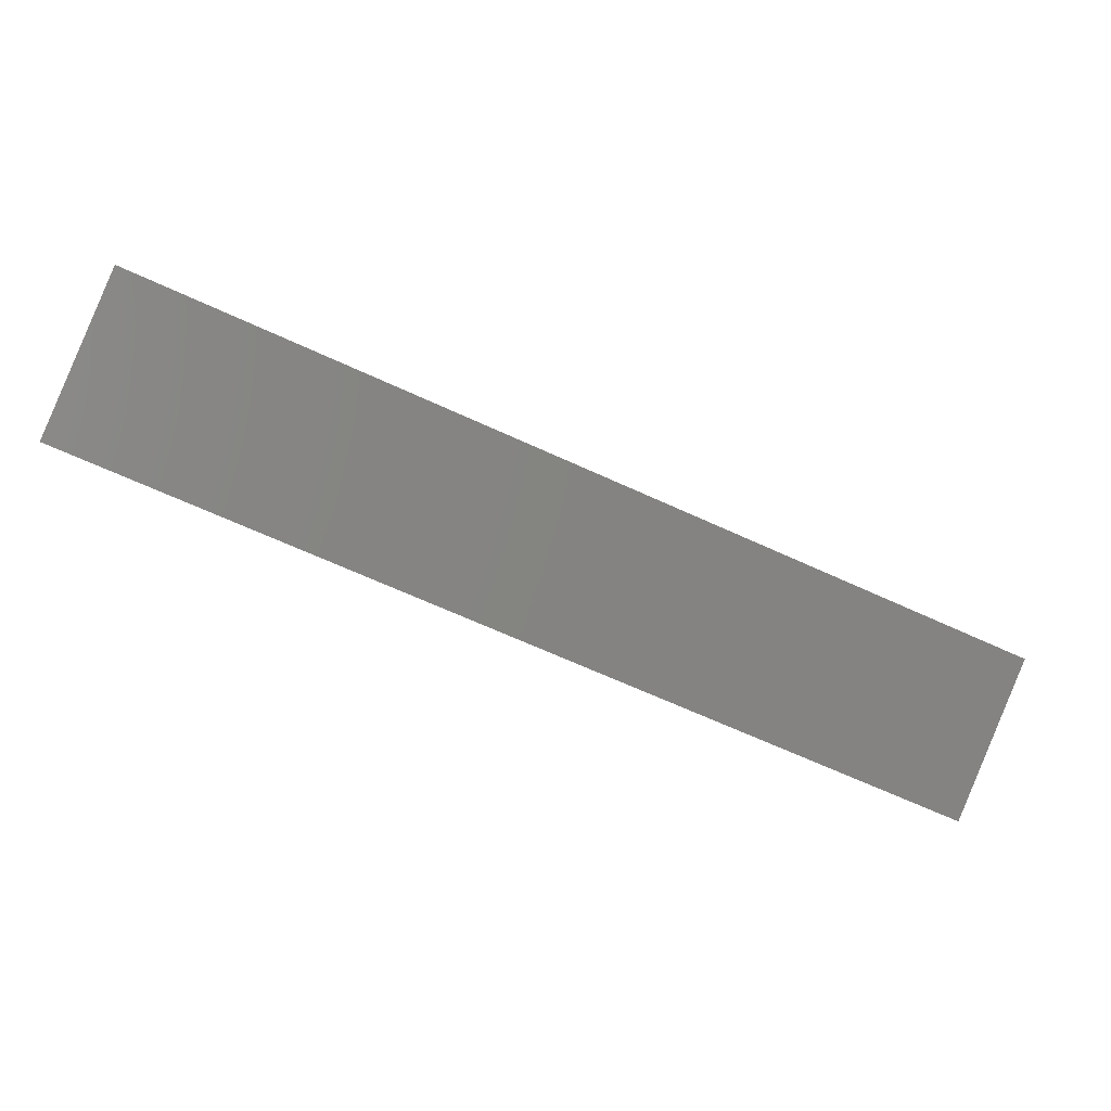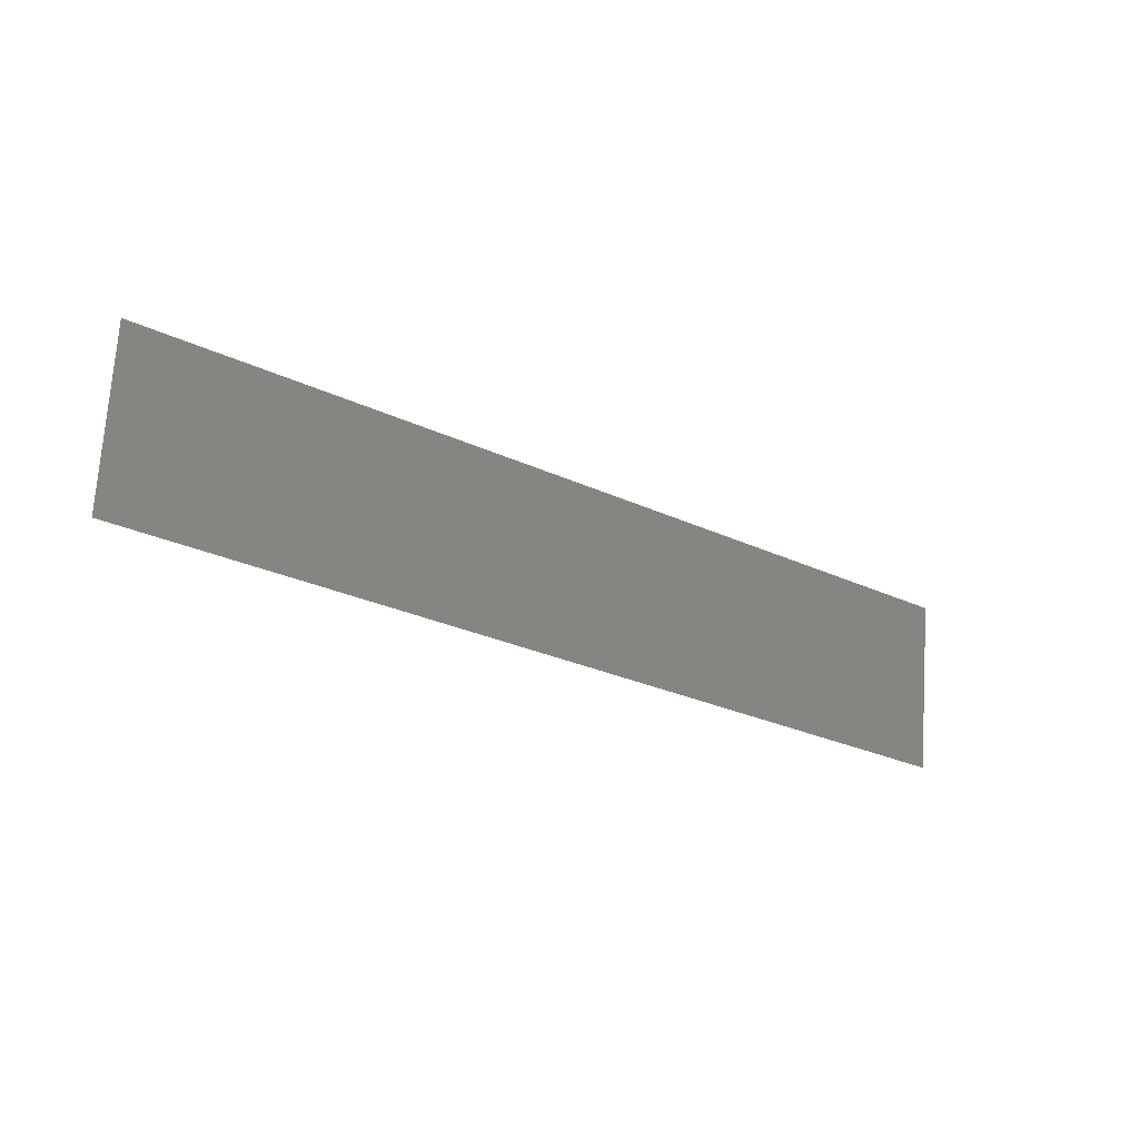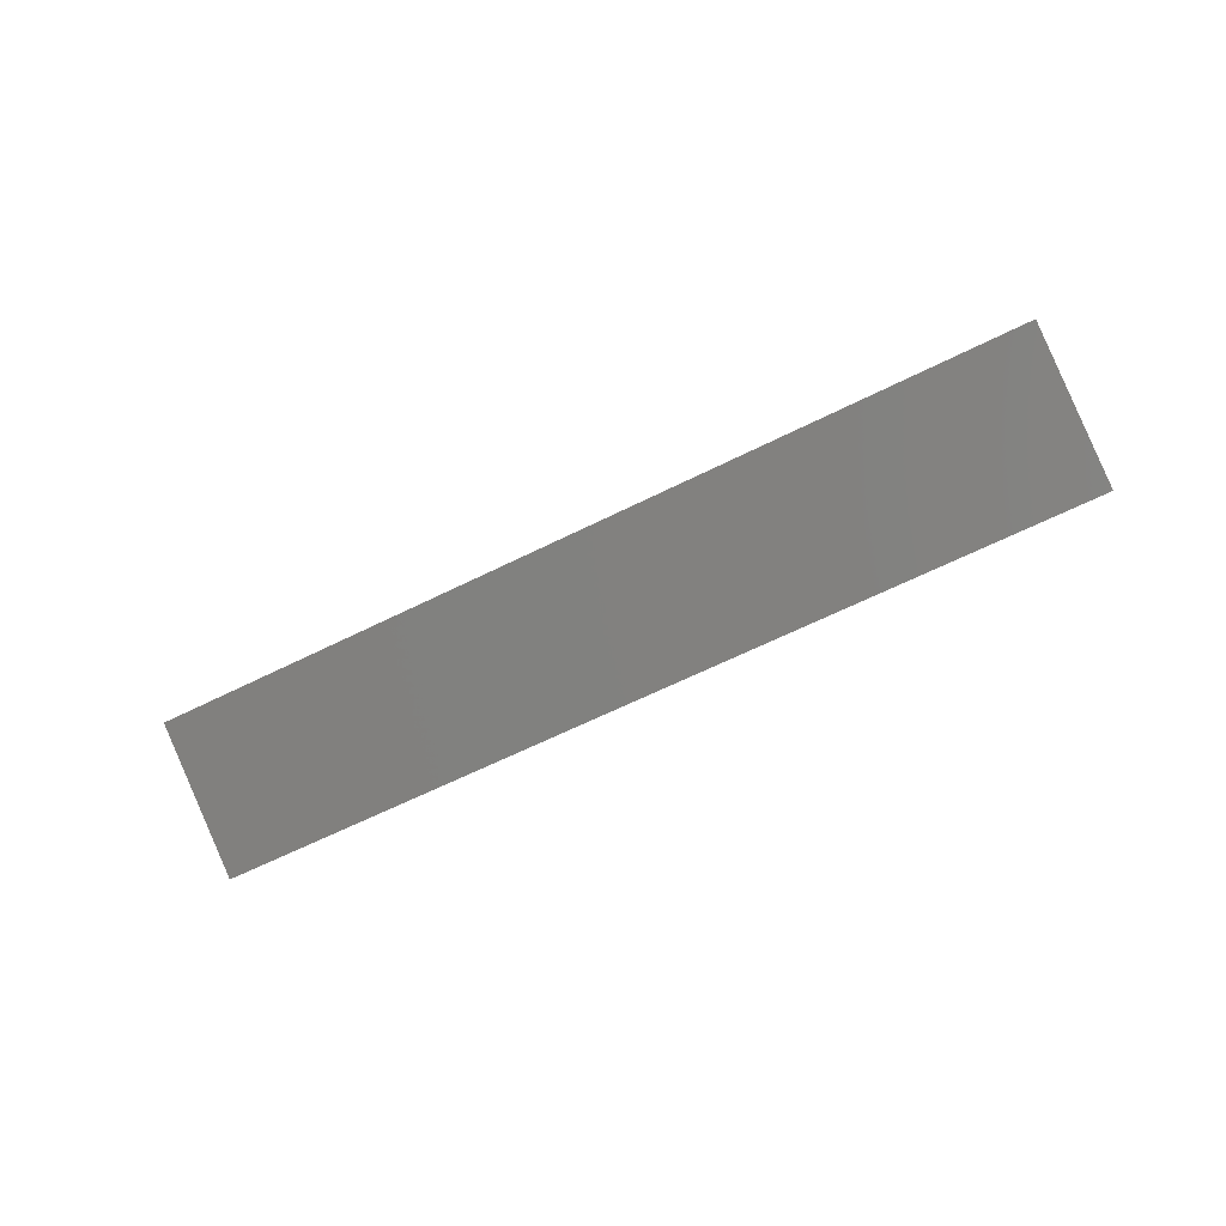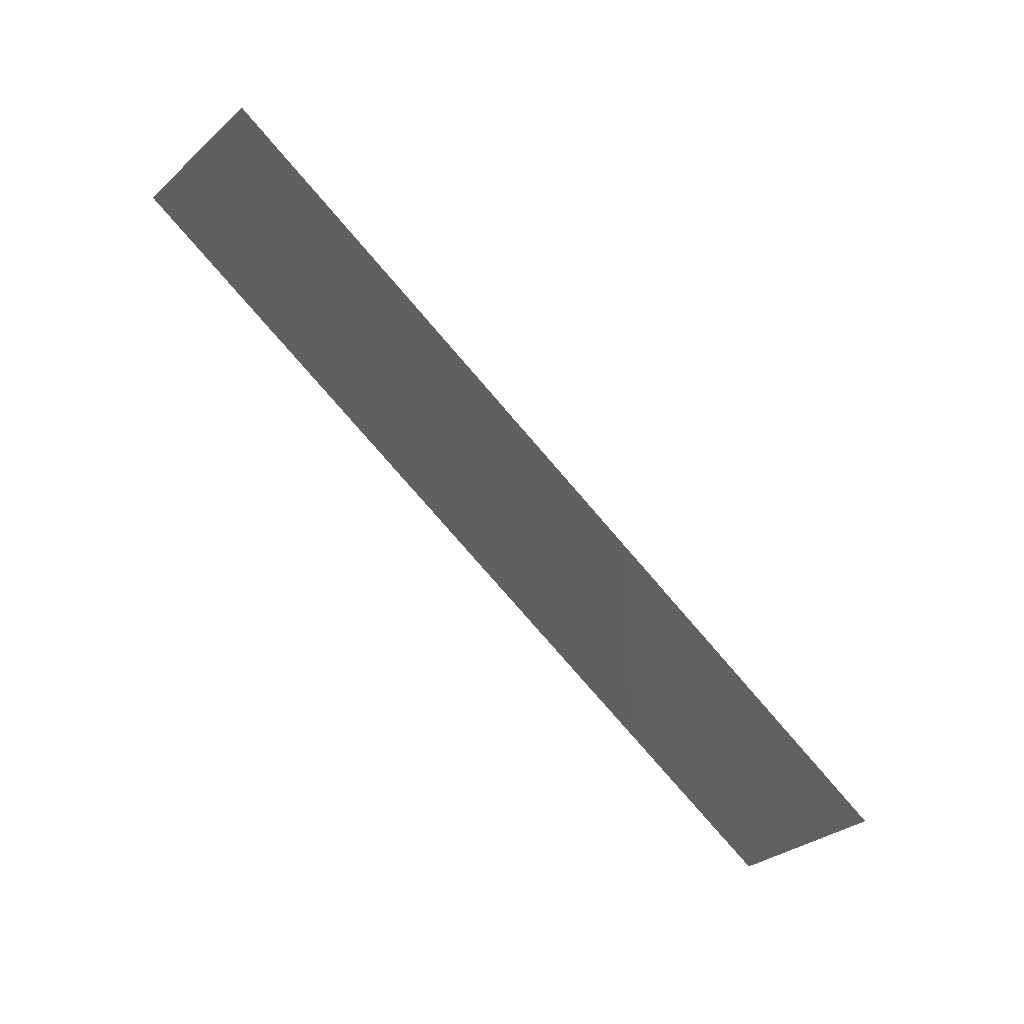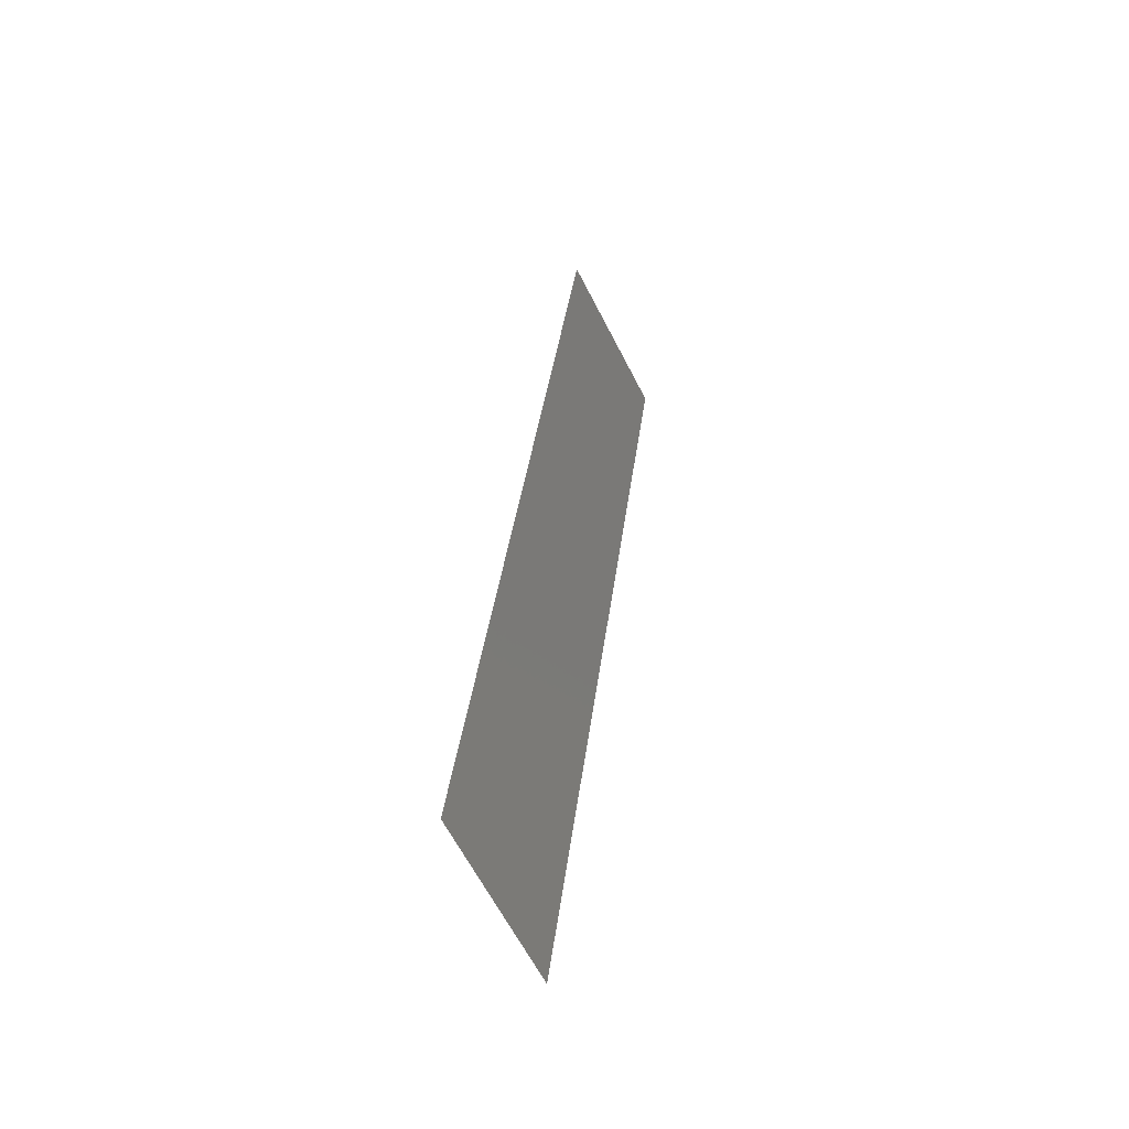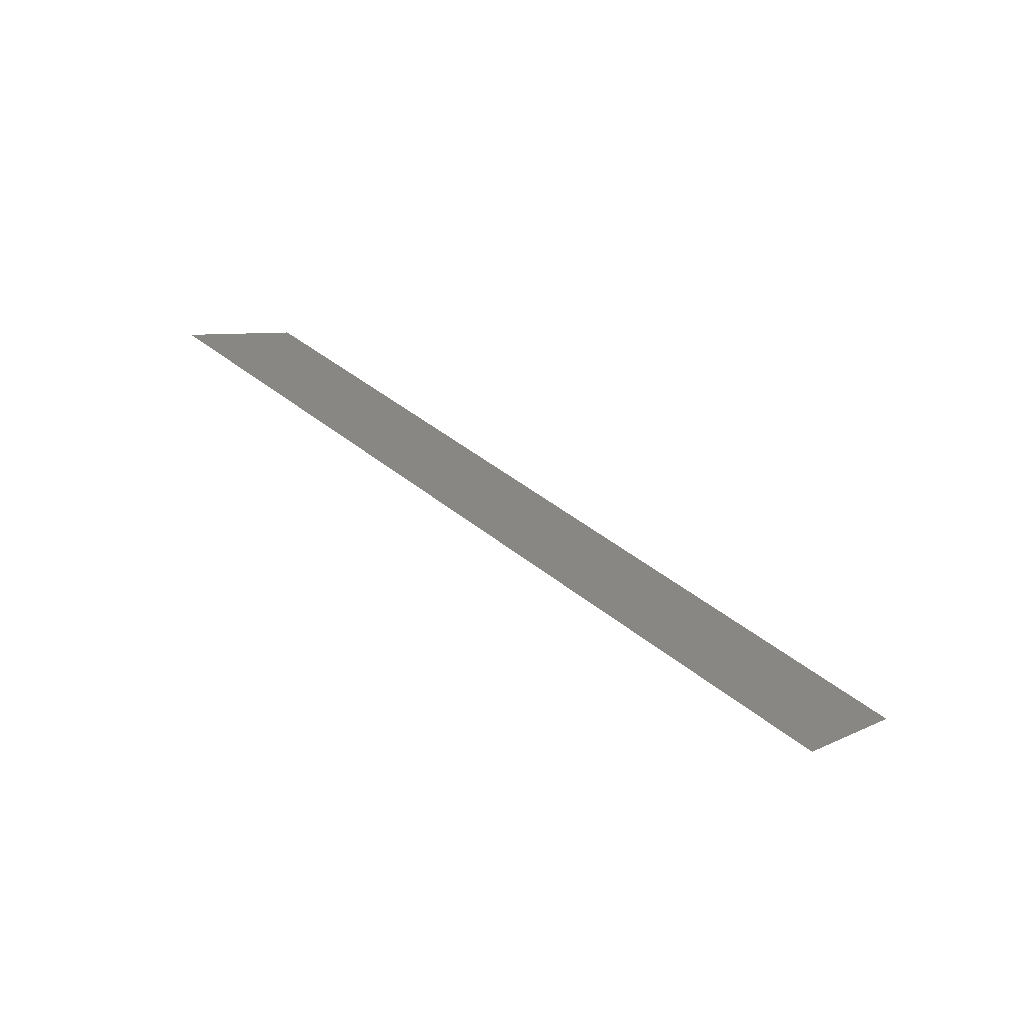
<metadata>
{"format":"stl","ext":"stl","renderer":"f3d","projection":"perspective","resolution":1024,"background":"white","views":[{"elev":30.1,"azim":1.0,"up":"+Z"},{"elev":19.0,"azim":-31.0,"up":"+Z"},{"elev":-61.0,"azim":52.9,"up":"+Y"},{"elev":67.7,"azim":43.5,"up":"+Z"},{"elev":58.1,"azim":-83.2,"up":"+Z"},{"elev":44.7,"azim":68.5,"up":"+Y"}]}
</metadata>
<code>
# stl→obj: 4 verts, 2 faces
v -237.4 621.8 -569.3
v -236.7 622.7 -567.9
v -245.8 622.8 -563.5
v -246.5 621.8 -565
f 1 2 3
f 1 3 4

</code>
